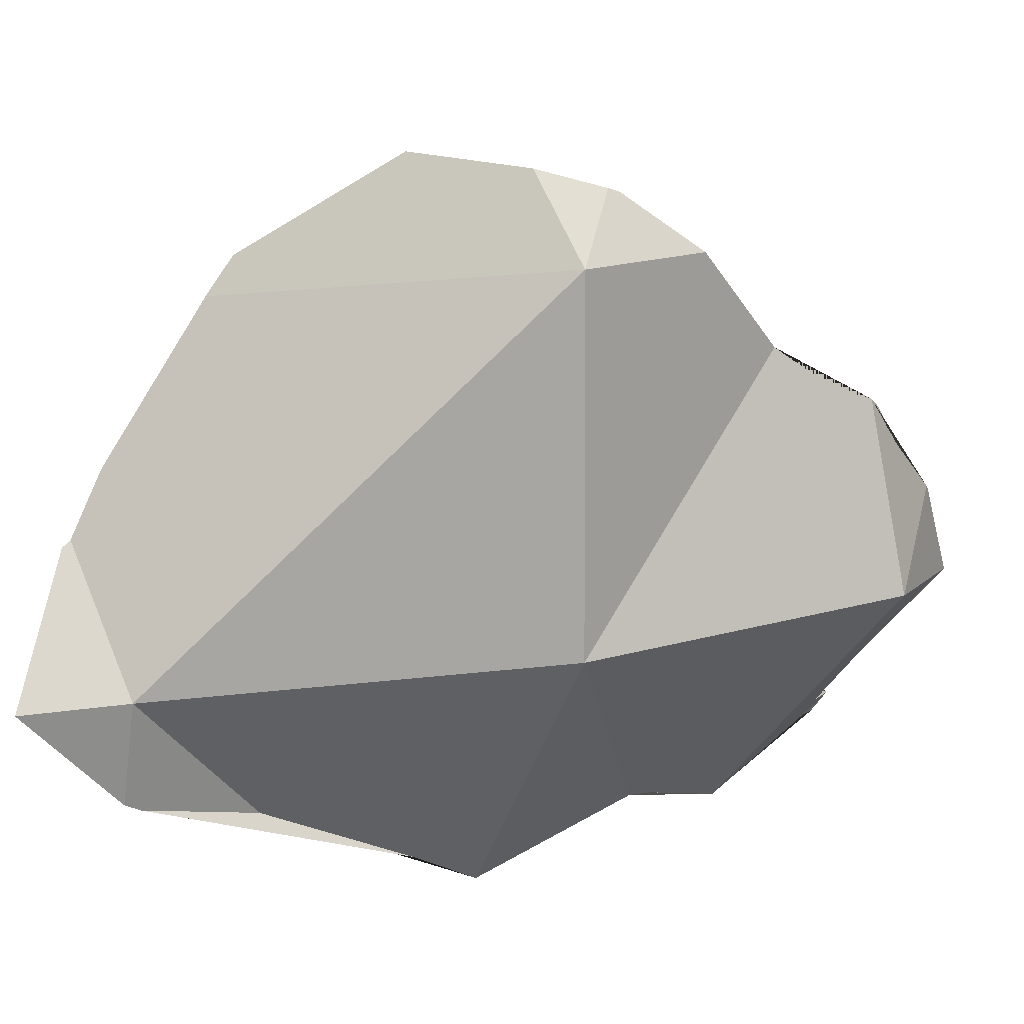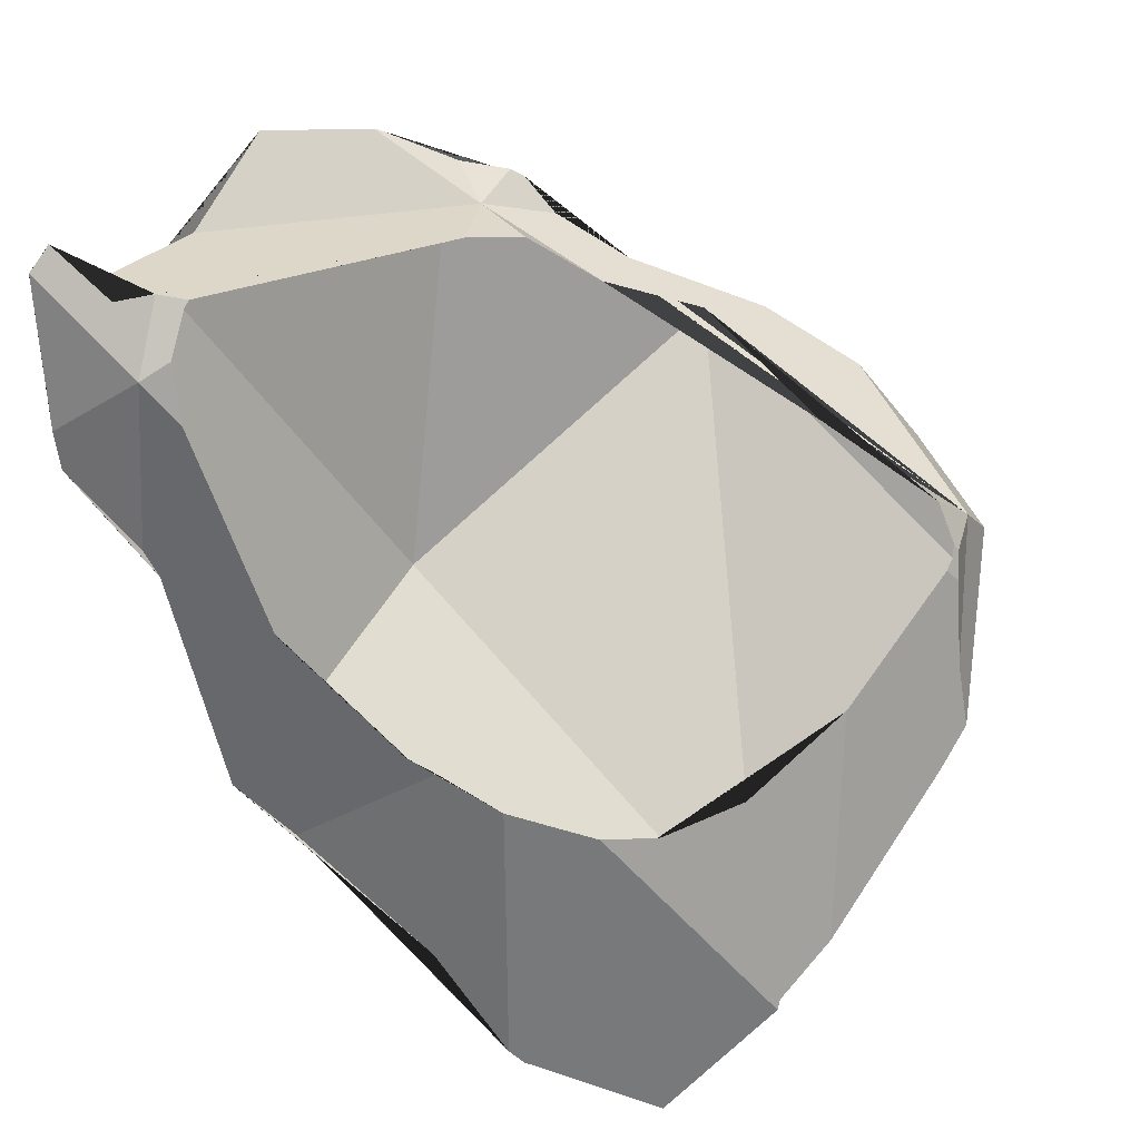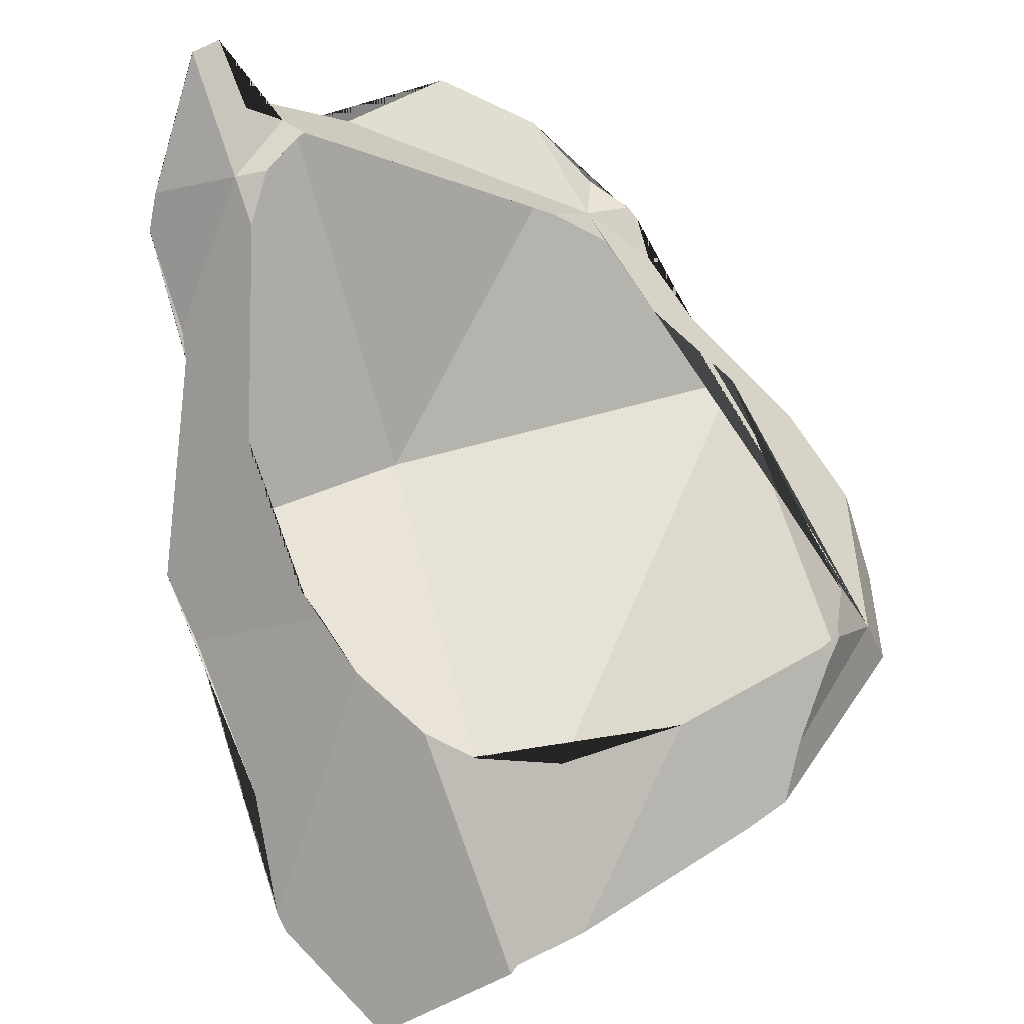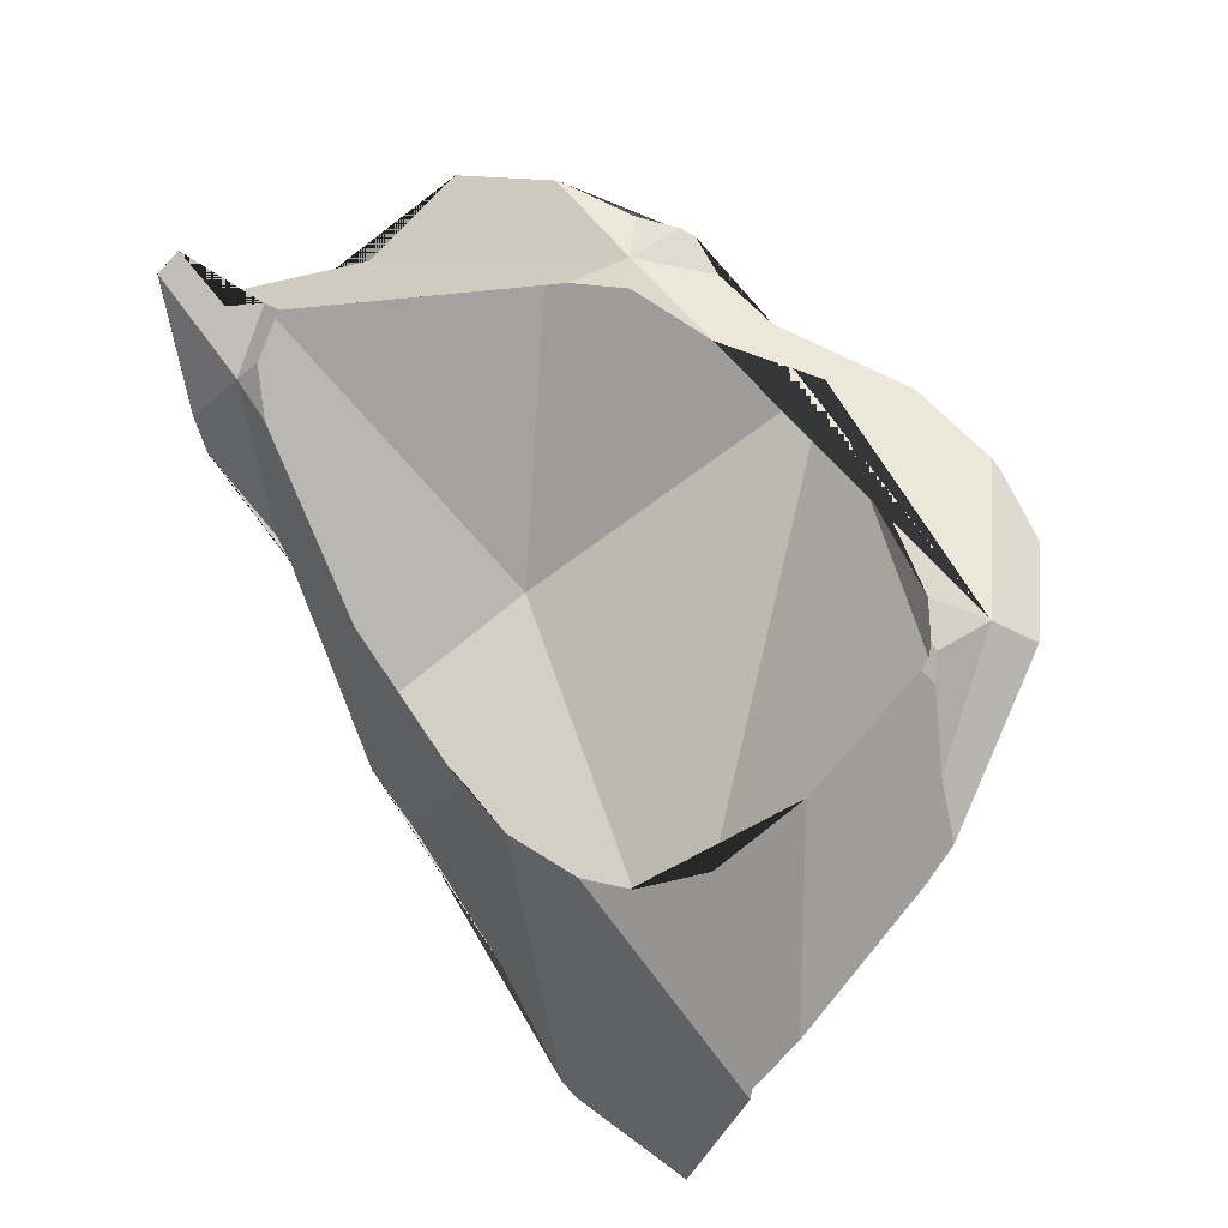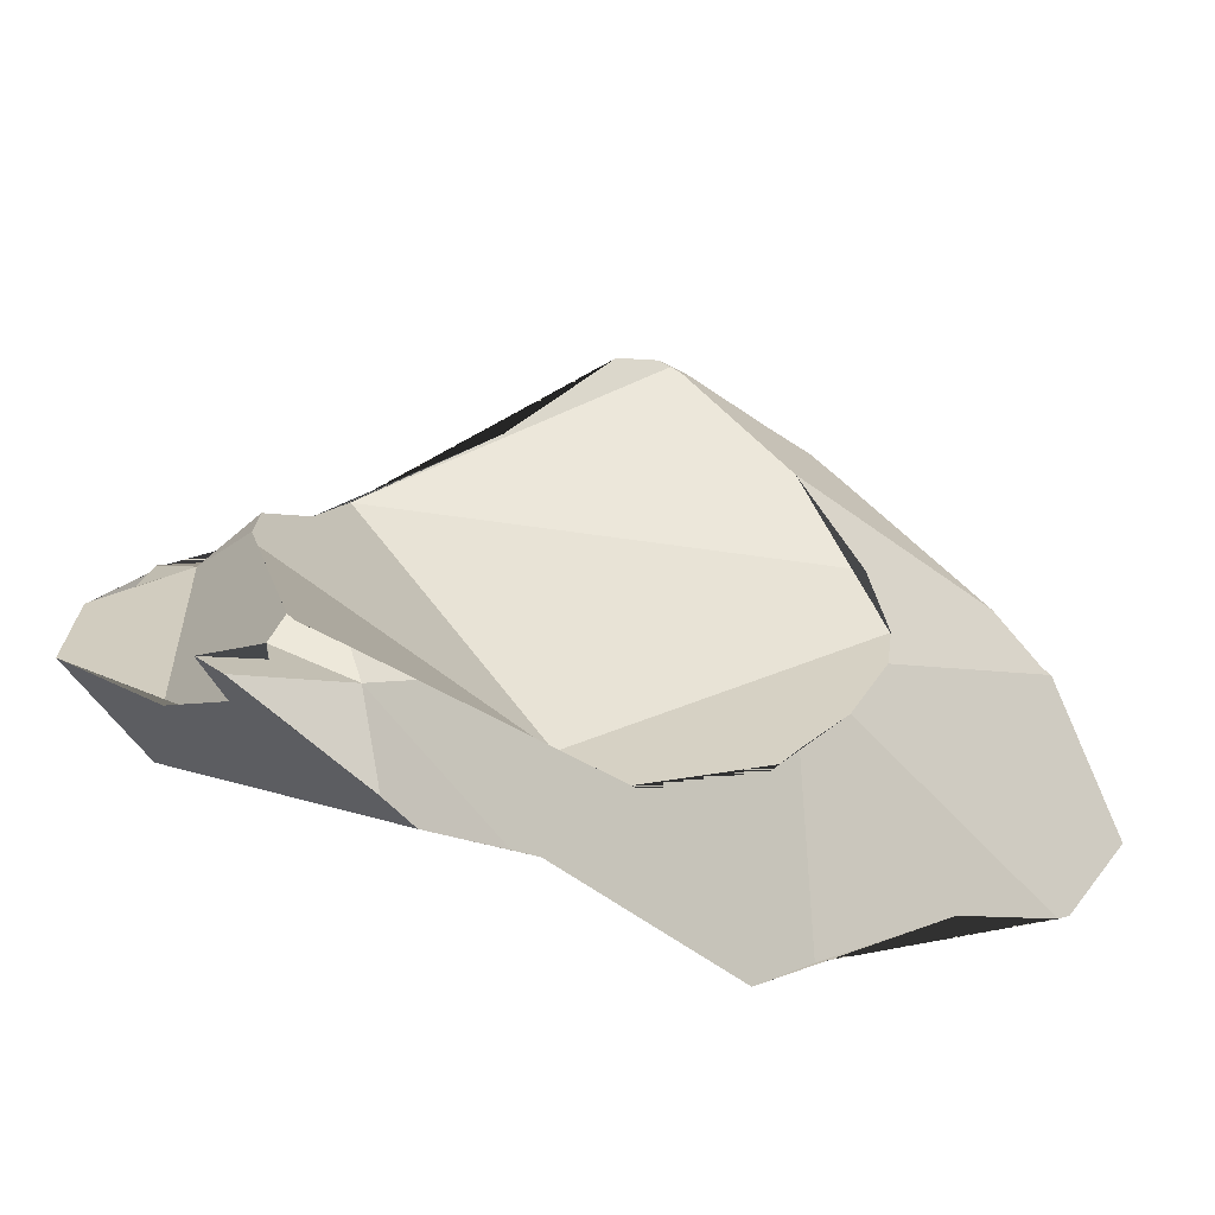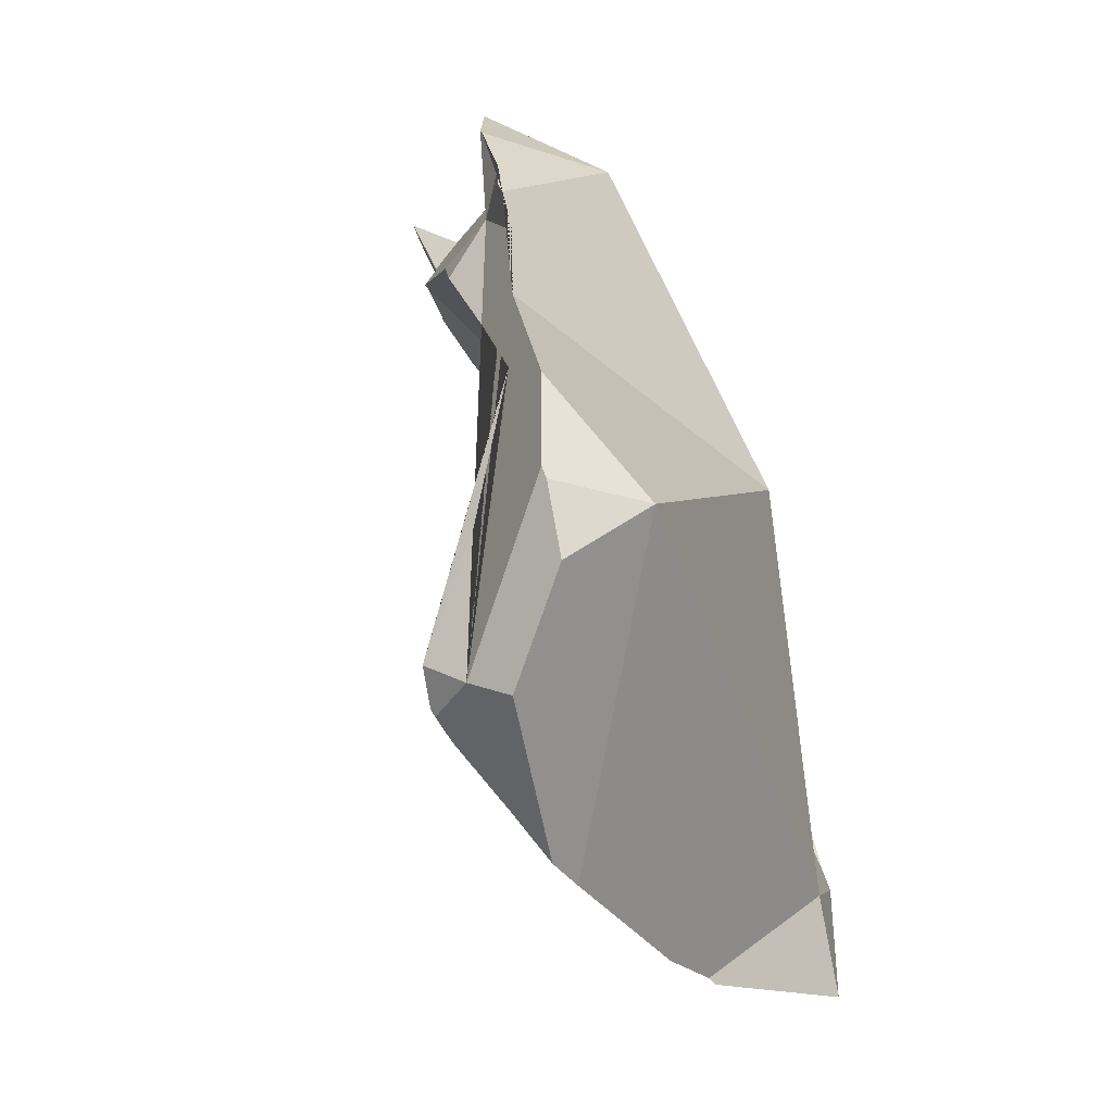
<metadata>
{"format":"obj","ext":"obj","renderer":"f3d","projection":"perspective","resolution":1024,"background":"white","views":[{"elev":-71.1,"azim":-89.0,"up":"+Y"},{"elev":74.8,"azim":157.2,"up":"+Y"},{"elev":59.3,"azim":-175.5,"up":"+Y"},{"elev":-25.1,"azim":-147.3,"up":"+Z"},{"elev":39.7,"azim":78.5,"up":"+Y"},{"elev":4.2,"azim":-72.4,"up":"+Z"}]}
</metadata>
<code>
o Cube_shard.009_Cube_shard.259
v -0.2481 -0.3104 -0.2554
v -0.2457 -0.3141 -0.2487
v -0.2419 -0.3077 -0.254
v -0.2545 -0.3166 -0.2608
v -0.2163 -0.3055 -0.2437
v -0.2135 -0.3031 -0.245
v -0.2045 -0.2957 -0.2489
v -0.2063 -0.2933 -0.2526
v -0.2104 -0.295 -0.2527
v -0.213 -0.2944 -0.2546
v -0.2132 -0.2944 -0.2548
v -0.2395 -0.3069 -0.2537
v -0.2812 -0.3242 -0.2974
v -0.2792 -0.3316 -0.2754
v -0.2719 -0.3292 -0.266
v -0.2591 -0.3218 -0.2576
v -0.2534 -0.3199 -0.2505
v -0.2644 -0.3231 -0.2655
v -0.2645 -0.3231 -0.2656
v -0.2645 -0.3231 -0.2656
v -0.2705 -0.3212 -0.2827
v -0.2381 -0.3107 -0.2378
v -0.2284 -0.3078 -0.2353
v -0.2268 -0.3073 -0.2349
v -0.2029 -0.2895 -0.2467
v -0.2028 -0.2889 -0.2465
v -0.2028 -0.2889 -0.2465
v -0.2774 -0.3181 -0.2963
v -0.2836 -0.33 -0.2982
v -0.2825 -0.3348 -0.2846
v -0.2798 -0.3323 -0.2767
v -0.2517 -0.3181 -0.2459
v -0.2505 -0.3171 -0.245
v -0.2456 -0.3155 -0.2426
v -0.2387 -0.3112 -0.2381
v -0.2774 -0.3195 -0.3016
v -0.2772 -0.3189 -0.3009
v -0.2739 -0.3265 -0.3117
v -0.2728 -0.3307 -0.3171
v -0.2774 -0.3196 -0.3017
v -0.2769 -0.3202 -0.3029
v -0.2764 -0.3209 -0.3043
v -0.274 -0.3262 -0.3113
v -0.2249 -0.3251 -0.2795
v -0.2645 -0.3232 -0.2656
v -0.2124 -0.2946 -0.2554
v -0.2474 -0.3268 -0.3162
v -0.2377 -0.3271 -0.3162
v -0.2057 -0.2966 -0.26
v -0.208 -0.2991 -0.2649
v -0.2511 -0.3377 -0.3318
v -0.2765 -0.3195 -0.3021
v -0.2187 -0.3232 -0.3017
v -0.2093 -0.2956 -0.2596
v -0.2087 -0.3153 -0.2835
v -0.2374 -0.327 -0.3161
v -0.2604 -0.3235 -0.312
v -0.2166 -0.3228 -0.2993
v -0.2235 -0.3241 -0.308
v -0.2025 -0.2889 -0.2468
v -0.2089 -0.3213 -0.2903
v -0.1995 -0.3121 -0.2711
v -0.2322 -0.3259 -0.3143
v -0.2439 -0.3403 -0.3353
v -0.2687 -0.3322 -0.3202
v -0.2755 -0.3197 -0.303
v -0.1985 -0.3325 -0.2925
v -0.2027 -0.3353 -0.2996
v -0.2115 -0.3412 -0.3163
v -0.2 -0.2888 -0.2486
v -0.2001 -0.314 -0.2738
v -0.2432 -0.3409 -0.3361
v -0.2287 -0.3499 -0.3281
v -0.23 -0.3438 -0.2799
v -0.2151 -0.3478 -0.3284
v -0.1999 -0.29 -0.2498
v -0.1961 -0.3006 -0.26
v -0.1954 -0.3041 -0.2628
v -0.2296 -0.3239 -0.2423
v -0.2317 -0.3258 -0.3141
v -0.2285 -0.3523 -0.3403
v -0.2732 -0.3418 -0.2794
v -0.2163 -0.3488 -0.33
f 1 2 3
f 4 2 1
f 3 2 5 6 7 8 9 10 11 12
f 13 14 15 16 17 2 4 18 19 20 21
f 2 22 23 24 5
f 8 7 25 26 27
f 13 21 28
f 14 13 29 30 31
f 2 17 32 33
f 2 34 35 22
f 36 13 28 37
f 29 13 38 39
f 34 2 33
f 38 13 36 40 41 42 43
f 12 44 45 18 4 1 3
f 11 46 44 12
f 47 45 44 48
f 18 45 19
f 10 49 54 46 11
f 56 51 57 47 48
f 45 47 57 66 52
f 19 45 20
f 9 49 10
f 54 50 55 61 44 46
f 20 45 52 37 28 21
f 58 53 59 80 63 56 48 44 61
f 27 60 70 49 9 8
f 54 49 50
f 63 64 51 56
f 51 65 39 38 43 57
f 37 52 40 36
f 58 67 68 53
f 68 69 75 59 53
f 26 60 27
f 55 71 67 58 61
f 55 50 49 62 71
f 64 63 80 72
f 64 73 82 65 51
f 42 66 57 43
f 41 52 66 42
f 40 52 41
f 67 74 73 69 68
f 60 26 25
f 60 76 70
f 77 49 70 76
f 49 77 78 62
f 78 79 74 71 62
f 81 73 64 72
f 65 82 30 29 39
f 71 74 67
f 73 83 75 69
f 78 77 76 60 25 7 6 79
f 83 73 81
f 30 82 31
f 82 73 74
f 83 81 72 80 59 75
f 24 79 6 5
f 16 74 79 32 17
f 31 82 15 14
f 15 82 74 16
f 23 79 24
f 32 79 35 34 33
f 35 79 23 22

</code>
